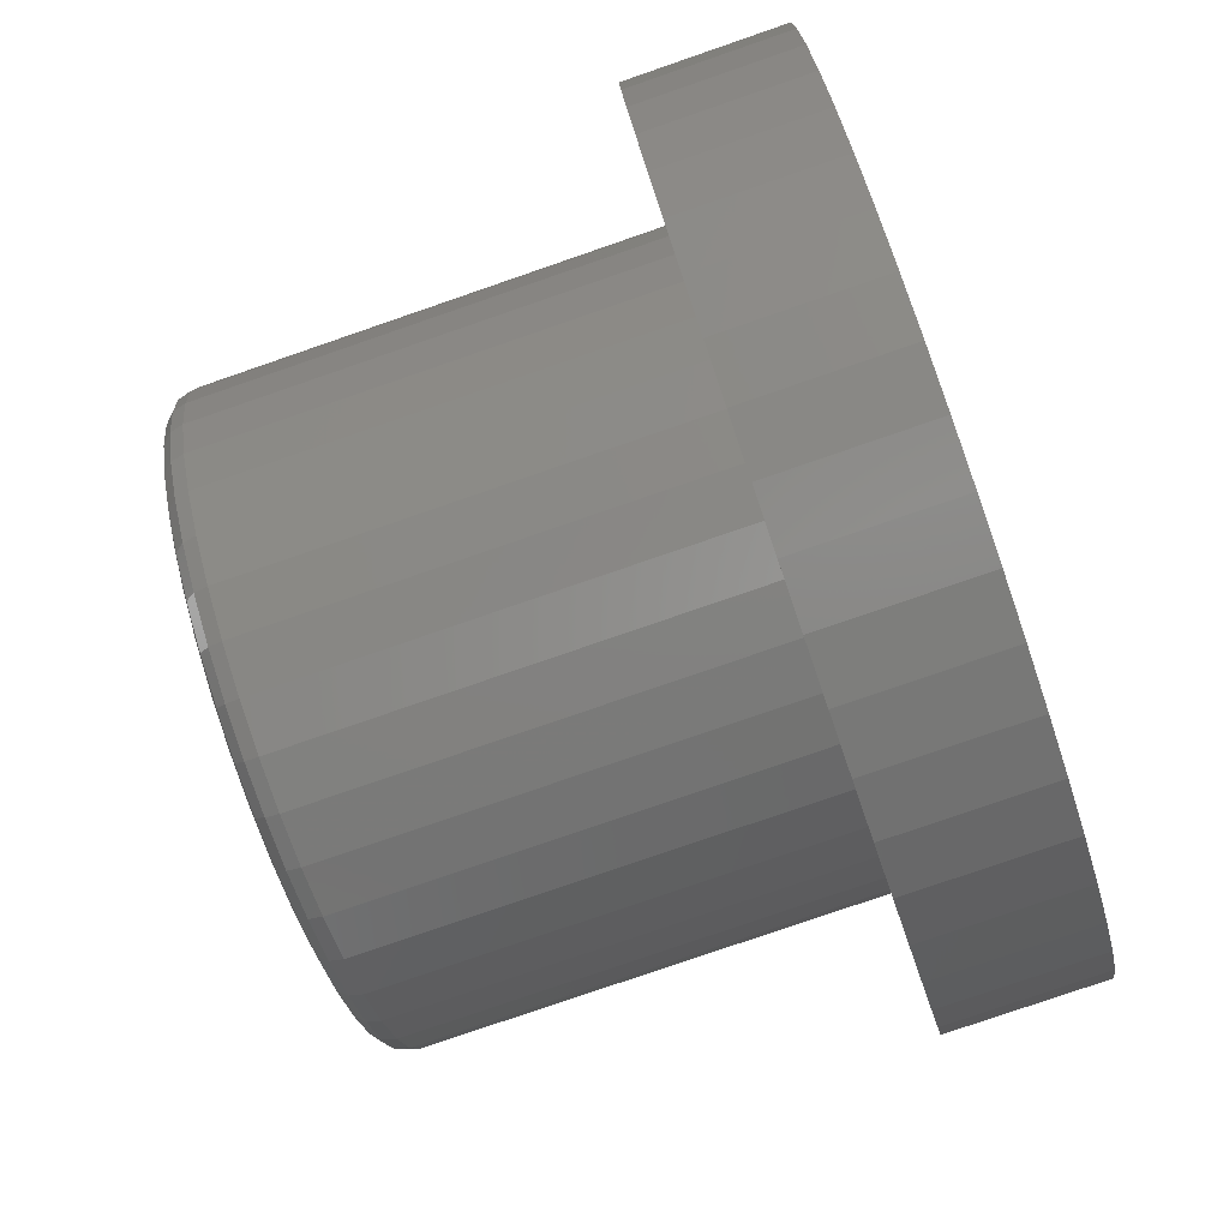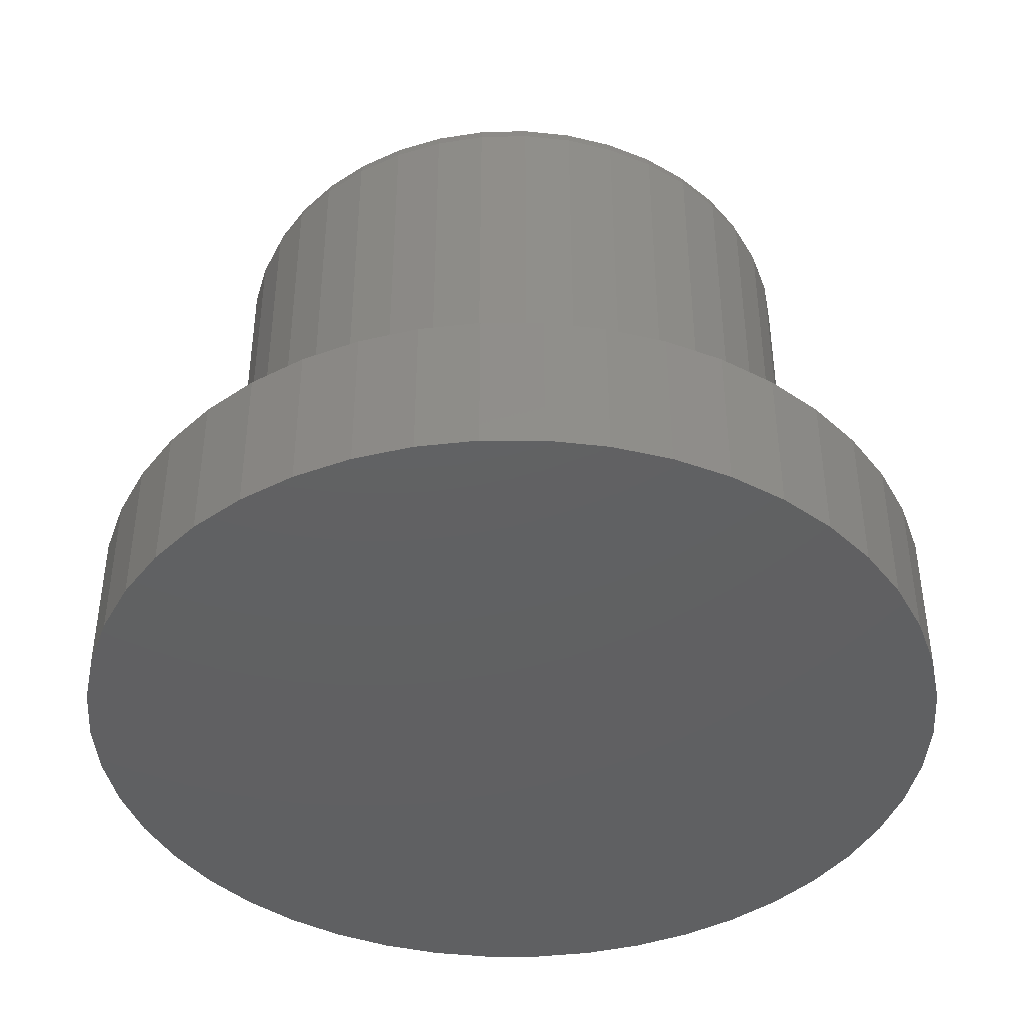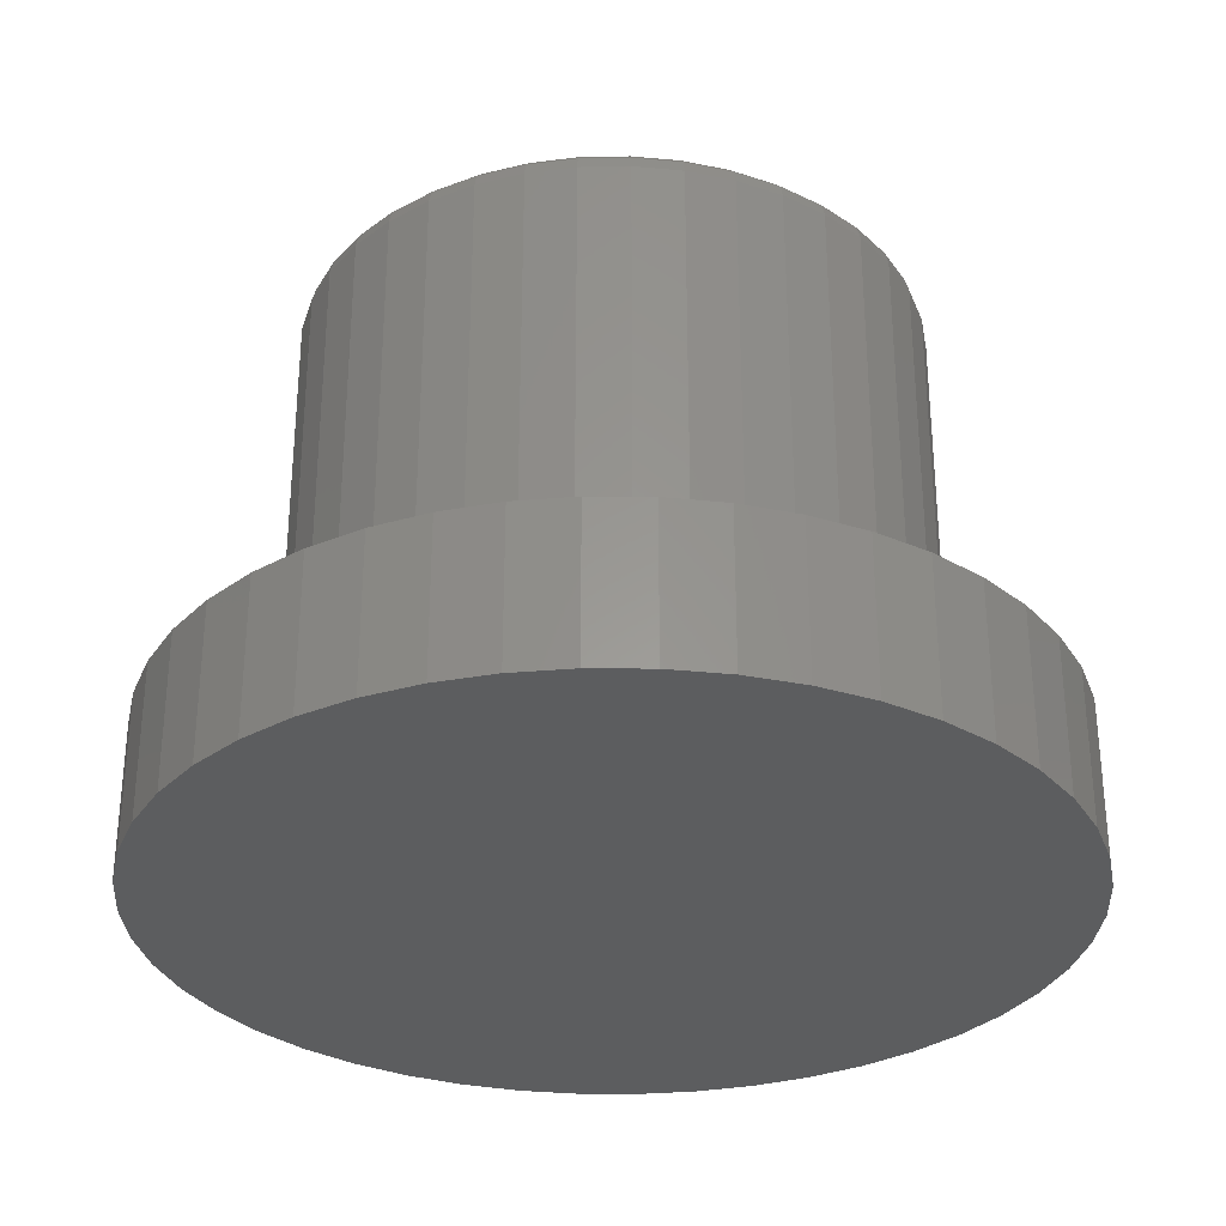
<metadata>
{"format":"stl","ext":"stl","renderer":"f3d","projection":"perspective","resolution":1024,"background":"white","views":[{"elev":-79.0,"azim":109.0,"up":"+Y"},{"elev":-42.2,"azim":-40.4,"up":"+Z"},{"elev":-30.8,"azim":-103.7,"up":"+Z"}]}
</metadata>
<code>
# stl→obj: 322 verts, 640 faces
v -2.144 7.604e-14 12
v -5.045 -2.189 12
v -2.144 -2.783 12
v -4.061 -3.709 12
v -3.395 -4.327 12
v -1.646 -3.283 12
v 3.47 -0.434 12
v -1.396 -3.217 12
v 3.361 -4.354 12
v 4.032 -3.741 12
v 4.592 -3.026 12
v 5.028 -2.229 12
v 5.326 -1.371 12
v 5.479 -0.4759 12
v 5.483 0.4325 12
v -1.396 3.217 12
v 3.395 4.327 12
v 2.637 4.827 12
v 1.806 5.195 12
v 0.9267 5.421 12
v 0.02177 5.5 12
v -0.8838 5.429 12
v -1.765 5.209 12
v -1.646 3.283 12
v 3.47 0.434 12
v 3.655 0.2509 12
v 5.337 1.329 12
v 5.045 2.189 12
v -2.637 -4.827 12
v -1.806 -5.195 12
v -0.9267 -5.421 12
v -0.02177 -5.5 12
v 0.8838 -5.429 12
v 1.765 -5.209 12
v 2.599 -4.847 12
v -4.616 -2.99 12
v -1.895 -3.216 12
v -2.077 -3.033 12
v -4.032 3.741 12
v -4.592 3.026 12
v -2.077 3.033 12
v -1.895 3.216 12
v -2.599 4.847 12
v -3.361 4.354 12
v 3.722 -3.445e-16 12
v 3.655 -0.2509 12
v 4.616 2.99 12
v 4.061 3.709 12
v -5.337 -1.329 12
v -5.483 -0.4325 12
v -2.144 2.783 12
v -5.479 0.4759 12
v -5.028 2.229 12
v -5.326 1.371 12
v 3.722 -3.445e-16 11.5
v 3.655 0.2509 11.5
v 3.47 0.434 11.5
v 3.655 -0.2509 11.5
v 3.47 -0.434 11.5
v -1.396 -3.217 11.5
v -1.895 -3.216 11.5
v -1.646 -3.283 11.5
v -2.077 -3.033 11.5
v -2.144 -2.783 11.5
v -2.144 4.086e-14 11.5
v -2.144 2.783 11.5
v -1.895 3.216 11.5
v -2.077 3.033 11.5
v -1.646 3.283 11.5
v -1.396 3.217 11.5
v 2.877 5.265 11.5
v 2.877 5.265 3
v 2.017 5.651 11.5
v 2.017 5.651 3
v 1.109 5.897 11.5
v 1.109 5.897 3
v 0.1725 5.998 11.5
v 0.1725 5.998 3
v -0.7678 5.951 11.5
v -0.7678 5.951 3
v -1.689 5.757 11.5
v -1.689 5.757 3
v -2.569 5.422 11.5
v -2.569 5.422 3
v -3.386 4.954 11.5
v -3.386 4.954 3
v -4.119 4.363 11.5
v -4.119 4.363 3
v -4.751 3.665 11.5
v -4.751 3.665 3
v -5.265 2.877 11.5
v -5.265 2.877 3
v -5.651 2.017 11.5
v -5.651 2.017 3
v -5.897 1.109 11.5
v -5.897 1.109 3
v -5.998 0.1725 11.5
v -5.998 0.1725 3
v -5.951 -0.7678 11.5
v -5.951 -0.7678 3
v -5.757 -1.689 11.5
v -5.757 -1.689 3
v -5.422 -2.569 11.5
v -5.422 -2.569 3
v -4.954 -3.386 11.5
v -4.954 -3.386 3
v -4.363 -4.119 11.5
v -4.363 -4.119 3
v -3.665 -4.751 11.5
v -3.665 -4.751 3
v -2.877 -5.265 11.5
v -2.877 -5.265 3
v -2.017 -5.651 11.5
v -2.017 -5.651 3
v -1.109 -5.897 11.5
v -1.109 -5.897 3
v -0.1725 -5.998 11.5
v -0.1725 -5.998 3
v 0.7678 -5.951 11.5
v 0.7678 -5.951 3
v 1.689 -5.757 11.5
v 1.689 -5.757 3
v 2.569 -5.422 11.5
v 2.569 -5.422 3
v 3.386 -4.954 11.5
v 3.386 -4.954 3
v 4.119 -4.363 11.5
v 4.119 -4.363 3
v 4.751 -3.665 11.5
v 4.751 -3.665 3
v 5.265 -2.877 11.5
v 5.265 -2.877 3
v 5.651 -2.017 11.5
v 5.651 -2.017 3
v 5.897 -1.109 11.5
v 5.897 -1.109 3
v 5.998 -0.1725 11.5
v 5.998 -0.1725 3
v 5.951 0.7678 11.5
v 5.951 0.7678 3
v 5.757 1.689 11.5
v 5.757 1.689 3
v 5.422 2.569 11.5
v 5.422 2.569 3
v 4.954 3.386 11.5
v 4.954 3.386 3
v 4.363 4.119 11.5
v 4.363 4.119 3
v 3.665 4.751 11.5
v 3.665 4.751 3
v 3.512 4.553 11.93
v -1.933 -5.415 11.93
v 4.181 3.947 11.93
v 4.747 3.245 11.93
v 5.196 2.462 11.93
v 5.517 1.619 11.93
v 5.703 0.7358 11.93
v 5.748 -0.1654 11.93
v 5.651 -1.062 11.93
v 5.415 -1.933 11.93
v 5.046 -2.757 11.93
v 4.553 -3.512 11.93
v 3.947 -4.181 11.93
v 3.245 -4.747 11.93
v 2.462 -5.196 11.93
v 1.619 -5.517 11.93
v 0.7358 -5.703 11.93
v -0.1654 -5.748 11.93
v -1.062 -5.651 11.93
v -2.844 -5.207 11.75
v -1.995 -5.588 11.75
v -2.757 -5.046 11.93
v 3.624 4.698 11.75
v 2.844 5.207 11.75
v 2.757 5.046 11.93
v 4.314 4.073 11.75
v 4.898 3.348 11.75
v 5.362 2.54 11.75
v 5.693 1.67 11.75
v 5.884 0.7592 11.75
v 5.931 -0.1706 11.75
v 5.831 -1.096 11.75
v 5.588 -1.995 11.75
v 5.207 -2.844 11.75
v 4.698 -3.624 11.75
v 4.073 -4.314 11.75
v 3.348 -4.898 11.75
v 2.54 -5.362 11.75
v 1.67 -5.693 11.75
v 0.7592 -5.884 11.75
v -0.1706 -5.931 11.75
v -1.096 -5.831 11.75
v -3.512 -4.553 11.93
v 1.933 5.415 11.93
v -4.181 -3.947 11.93
v -4.747 -3.245 11.93
v -5.196 -2.462 11.93
v -5.517 -1.619 11.93
v -5.703 -0.7358 11.93
v -5.748 0.1654 11.93
v -5.651 1.062 11.93
v -5.415 1.933 11.93
v -5.046 2.757 11.93
v -4.553 3.512 11.93
v -3.947 4.181 11.93
v -3.245 4.747 11.93
v -2.462 5.196 11.93
v -1.619 5.517 11.93
v -0.7358 5.703 11.93
v 0.1654 5.748 11.93
v 1.062 5.651 11.93
v 1.995 5.588 11.75
v -3.624 -4.698 11.75
v -4.314 -4.073 11.75
v -4.898 -3.348 11.75
v -5.362 -2.54 11.75
v -5.693 -1.67 11.75
v -5.884 -0.7592 11.75
v -5.931 0.1706 11.75
v -5.831 1.096 11.75
v -5.588 1.995 11.75
v -5.207 2.844 11.75
v -4.698 3.624 11.75
v -4.073 4.314 11.75
v -3.348 4.898 11.75
v -2.54 5.362 11.75
v -1.67 5.693 11.75
v -0.7592 5.884 11.75
v 0.1706 5.931 11.75
v 1.096 5.831 11.75
v 7.164 -4.575 3
v -5.664 6.338 3
v -1.546 8.358 3
v -2.67 8.07 3
v -3.744 7.631 3
v -4.748 7.05 3
v 5.937 6.083 3
v 5.053 6.835 3
v 4.075 7.459 3
v 3.021 7.945 3
v 1.911 8.282 3
v 0.7659 8.465 3
v 0.394 -8.491 3
v 1.546 -8.358 3
v 2.67 -8.07 3
v 3.744 -7.631 3
v 4.748 -7.05 3
v 5.664 -6.338 3
v 6.474 -5.508 3
v -5.937 -6.083 3
v -5.053 -6.835 3
v -4.075 -7.459 3
v -3.021 -7.945 3
v -1.911 -8.282 3
v -0.7659 -8.465 3
v 6.71 5.218 3
v -0.394 8.491 3
v -6.71 -5.218 3
v -7.358 -4.256 3
v -8.233 -2.113 3
v -7.869 -3.215 3
v -8.133 2.472 3
v -8.393 1.342 3
v -8.498 0.1864 3
v -8.444 -0.9725 3
v -6.474 5.508 3
v -7.164 4.575 3
v -7.72 3.557 3
v 8.393 -1.342 3
v 8.133 -2.472 3
v 7.72 -3.557 3
v 7.869 3.215 3
v 8.233 2.113 3
v 8.444 0.9725 3
v 8.498 -0.1864 3
v 7.358 4.256 3
v 0.394 -8.491 0
v -0.7659 -8.465 0
v 1.546 -8.358 0
v -1.911 -8.282 0
v 2.67 -8.07 0
v -3.021 -7.945 0
v 3.744 -7.631 0
v -4.075 -7.459 8.882e-16
v 4.748 -7.05 0
v -5.053 -6.835 0
v 5.664 -6.338 0
v -5.937 -6.083 0
v 6.474 -5.508 0
v -6.71 -5.218 0
v 7.164 -4.575 0
v -7.358 -4.256 0
v 7.72 -3.557 0
v -7.869 -3.215 0
v 8.133 -2.472 0
v -8.233 -2.113 0
v 8.393 -1.342 0
v -8.444 -0.9725 0
v 8.498 -0.1864 0
v -8.498 0.1864 0
v 8.444 0.9725 0
v -8.393 1.342 0
v 8.233 2.113 0
v -8.133 2.472 0
v 7.869 3.215 0
v -7.72 3.557 0
v 7.358 4.256 0
v -7.164 4.575 0
v 6.71 5.218 0
v -6.474 5.508 0
v 5.937 6.083 0
v -5.664 6.338 0
v 5.053 6.835 0
v -4.748 7.05 0
v 4.075 7.459 8.882e-16
v -3.744 7.631 0
v 3.021 7.945 0
v -2.67 8.07 0
v 1.911 8.282 0
v -1.546 8.358 0
v 0.7659 8.465 0
v -0.394 8.491 0
f 1 2 3
f 4 5 6
f 7 8 9
f 7 9 10
f 7 10 11
f 7 11 12
f 7 12 13
f 7 13 14
f 7 14 15
f 16 17 18
f 16 18 19
f 16 19 20
f 16 20 21
f 16 21 22
f 16 22 23
f 16 23 24
f 25 26 15
f 25 15 27
f 25 27 28
f 8 6 5
f 8 5 29
f 8 29 30
f 8 30 31
f 8 31 32
f 8 32 33
f 8 33 34
f 8 34 35
f 8 35 9
f 36 4 6
f 36 6 37
f 36 37 38
f 36 38 3
f 36 3 2
f 39 40 41
f 39 41 42
f 39 42 24
f 39 24 23
f 39 23 43
f 39 43 44
f 15 26 45
f 15 45 46
f 15 46 7
f 47 48 28
f 28 48 25
f 48 17 25
f 25 17 16
f 1 49 2
f 49 1 50
f 50 1 51
f 50 51 52
f 52 51 53
f 52 53 54
f 40 53 41
f 41 53 51
f 55 26 56
f 56 26 25
f 56 25 57
f 26 55 45
f 45 55 58
f 45 58 46
f 46 58 59
f 46 59 7
f 59 60 7
f 7 60 8
f 61 6 62
f 62 6 8
f 62 8 60
f 6 61 37
f 37 61 63
f 37 63 38
f 38 63 64
f 38 64 3
f 65 1 64
f 64 1 3
f 66 51 65
f 65 51 1
f 67 41 68
f 68 41 51
f 68 51 66
f 41 67 42
f 42 67 69
f 42 69 24
f 24 69 70
f 24 70 16
f 57 25 70
f 70 25 16
f 65 55 56
f 60 59 64
f 60 64 63
f 60 63 61
f 60 61 62
f 64 59 58
f 64 58 55
f 64 55 65
f 65 56 66
f 66 56 57
f 66 57 68
f 68 57 67
f 67 57 70
f 67 70 69
f 71 72 73
f 73 72 74
f 73 74 75
f 75 74 76
f 75 76 77
f 77 76 78
f 77 78 79
f 79 78 80
f 79 80 81
f 81 80 82
f 81 82 83
f 83 82 84
f 83 84 85
f 85 84 86
f 85 86 87
f 87 86 88
f 87 88 89
f 89 88 90
f 89 90 91
f 91 90 92
f 91 92 93
f 93 92 94
f 93 94 95
f 95 94 96
f 95 96 97
f 97 96 98
f 97 98 99
f 99 98 100
f 99 100 101
f 101 100 102
f 101 102 103
f 103 102 104
f 103 104 105
f 105 104 106
f 105 106 107
f 107 106 108
f 107 108 109
f 109 108 110
f 109 110 111
f 111 110 112
f 111 112 113
f 113 112 114
f 113 114 115
f 115 114 116
f 115 116 117
f 117 116 118
f 117 118 119
f 119 118 120
f 119 120 121
f 121 120 122
f 121 122 123
f 123 122 124
f 123 124 125
f 125 124 126
f 125 126 127
f 127 126 128
f 127 128 129
f 129 128 130
f 129 130 131
f 131 130 132
f 131 132 133
f 133 132 134
f 133 134 135
f 135 134 136
f 135 136 137
f 137 136 138
f 137 138 139
f 139 138 140
f 139 140 141
f 141 140 142
f 141 142 143
f 143 142 144
f 143 144 145
f 145 144 146
f 145 146 147
f 147 146 148
f 147 148 149
f 149 148 150
f 149 150 71
f 71 150 72
f 18 17 151
f 29 152 30
f 48 153 17
f 47 154 48
f 28 155 47
f 27 156 28
f 15 157 27
f 14 158 15
f 13 159 14
f 12 160 13
f 11 161 12
f 10 162 11
f 9 163 10
f 35 164 9
f 34 165 35
f 33 166 34
f 32 167 33
f 31 168 32
f 30 169 31
f 111 113 170
f 170 113 171
f 170 171 172
f 172 171 152
f 172 152 29
f 149 71 173
f 173 71 174
f 173 174 151
f 151 174 175
f 151 175 18
f 147 149 176
f 176 149 173
f 176 173 153
f 153 173 151
f 153 151 17
f 145 147 177
f 177 147 176
f 177 176 154
f 154 176 153
f 154 153 48
f 143 145 178
f 178 145 177
f 178 177 155
f 155 177 154
f 155 154 47
f 141 143 179
f 179 143 178
f 179 178 156
f 156 178 155
f 156 155 28
f 139 141 180
f 180 141 179
f 180 179 157
f 157 179 156
f 157 156 27
f 137 139 181
f 181 139 180
f 181 180 158
f 158 180 157
f 158 157 15
f 135 137 182
f 182 137 181
f 182 181 159
f 159 181 158
f 159 158 14
f 133 135 183
f 183 135 182
f 183 182 160
f 160 182 159
f 160 159 13
f 131 133 184
f 184 133 183
f 184 183 161
f 161 183 160
f 161 160 12
f 129 131 185
f 185 131 184
f 185 184 162
f 162 184 161
f 162 161 11
f 127 129 186
f 186 129 185
f 186 185 163
f 163 185 162
f 163 162 10
f 125 127 187
f 187 127 186
f 187 186 164
f 164 186 163
f 164 163 9
f 123 125 188
f 188 125 187
f 188 187 165
f 165 187 164
f 165 164 35
f 121 123 189
f 189 123 188
f 189 188 166
f 166 188 165
f 166 165 34
f 119 121 190
f 190 121 189
f 190 189 167
f 167 189 166
f 167 166 33
f 117 119 191
f 191 119 190
f 191 190 168
f 168 190 167
f 168 167 32
f 115 117 192
f 192 117 191
f 192 191 169
f 169 191 168
f 169 168 31
f 113 115 171
f 171 115 192
f 171 192 152
f 152 192 169
f 152 169 30
f 29 5 193
f 18 194 19
f 4 195 5
f 36 196 4
f 2 197 36
f 49 198 2
f 50 199 49
f 52 200 50
f 54 201 52
f 53 202 54
f 40 203 53
f 39 204 40
f 44 205 39
f 43 206 44
f 23 207 43
f 22 208 23
f 21 209 22
f 20 210 21
f 19 211 20
f 71 73 174
f 174 73 212
f 174 212 175
f 175 212 194
f 175 194 18
f 109 111 213
f 213 111 170
f 213 170 193
f 193 170 172
f 193 172 29
f 107 109 214
f 214 109 213
f 214 213 195
f 195 213 193
f 195 193 5
f 105 107 215
f 215 107 214
f 215 214 196
f 196 214 195
f 196 195 4
f 103 105 216
f 216 105 215
f 216 215 197
f 197 215 196
f 197 196 36
f 101 103 217
f 217 103 216
f 217 216 198
f 198 216 197
f 198 197 2
f 99 101 218
f 218 101 217
f 218 217 199
f 199 217 198
f 199 198 49
f 97 99 219
f 219 99 218
f 219 218 200
f 200 218 199
f 200 199 50
f 95 97 220
f 220 97 219
f 220 219 201
f 201 219 200
f 201 200 52
f 93 95 221
f 221 95 220
f 221 220 202
f 202 220 201
f 202 201 54
f 91 93 222
f 222 93 221
f 222 221 203
f 203 221 202
f 203 202 53
f 89 91 223
f 223 91 222
f 223 222 204
f 204 222 203
f 204 203 40
f 87 89 224
f 224 89 223
f 224 223 205
f 205 223 204
f 205 204 39
f 85 87 225
f 225 87 224
f 225 224 206
f 206 224 205
f 206 205 44
f 83 85 226
f 226 85 225
f 226 225 207
f 207 225 206
f 207 206 43
f 81 83 227
f 227 83 226
f 227 226 208
f 208 226 207
f 208 207 23
f 79 81 228
f 228 81 227
f 228 227 209
f 209 227 208
f 209 208 22
f 77 79 229
f 229 79 228
f 229 228 210
f 210 228 209
f 210 209 21
f 75 77 230
f 230 77 229
f 230 229 211
f 211 229 210
f 211 210 20
f 73 75 212
f 212 75 230
f 212 230 194
f 194 230 211
f 194 211 19
f 231 128 126
f 232 233 234
f 232 234 235
f 232 235 236
f 78 237 238
f 78 238 239
f 78 239 240
f 78 240 241
f 78 241 242
f 120 118 243
f 120 243 244
f 120 244 245
f 120 245 246
f 120 246 247
f 120 247 248
f 120 248 249
f 120 249 122
f 118 116 250
f 118 250 251
f 118 251 252
f 118 252 253
f 118 253 254
f 118 254 255
f 118 255 243
f 237 78 76
f 237 76 74
f 237 74 72
f 237 72 150
f 237 150 256
f 242 257 78
f 78 257 80
f 257 233 80
f 80 233 232
f 112 258 114
f 114 258 250
f 114 250 116
f 108 259 110
f 110 259 258
f 110 258 112
f 102 260 104
f 104 260 261
f 104 261 106
f 106 261 259
f 106 259 108
f 92 262 94
f 94 262 263
f 94 263 96
f 96 263 264
f 96 264 98
f 98 264 265
f 98 265 100
f 100 265 260
f 100 260 102
f 84 266 86
f 86 266 267
f 86 267 88
f 88 267 268
f 88 268 90
f 90 268 262
f 90 262 92
f 80 232 82
f 82 232 266
f 82 266 84
f 122 249 124
f 124 249 231
f 124 231 126
f 136 134 269
f 269 134 132
f 269 132 270
f 270 132 130
f 270 130 271
f 271 130 128
f 271 128 231
f 146 144 272
f 272 144 142
f 272 142 273
f 273 142 140
f 273 140 274
f 274 140 138
f 274 138 275
f 275 138 136
f 275 136 269
f 272 276 146
f 146 276 148
f 276 256 148
f 148 256 150
f 277 278 279
f 279 278 280
f 279 280 281
f 281 280 282
f 281 282 283
f 283 282 284
f 283 284 285
f 285 284 286
f 285 286 287
f 287 286 288
f 287 288 289
f 289 288 290
f 289 290 291
f 291 290 292
f 291 292 293
f 293 292 294
f 293 294 295
f 295 294 296
f 295 296 297
f 297 296 298
f 297 298 299
f 299 298 300
f 299 300 301
f 301 300 302
f 301 302 303
f 303 302 304
f 303 304 305
f 305 304 306
f 305 306 307
f 307 306 308
f 307 308 309
f 309 308 310
f 309 310 311
f 311 310 312
f 311 312 313
f 313 312 314
f 313 314 315
f 315 314 316
f 315 316 317
f 317 316 318
f 317 318 319
f 319 318 320
f 319 320 321
f 321 320 322
f 239 315 240
f 240 315 317
f 240 317 241
f 241 317 319
f 241 319 242
f 242 319 321
f 242 321 257
f 257 321 322
f 257 322 233
f 233 322 320
f 233 320 234
f 234 320 318
f 234 318 235
f 235 318 316
f 235 316 236
f 236 316 314
f 236 314 232
f 232 314 312
f 232 312 266
f 266 312 310
f 266 310 267
f 267 310 308
f 267 308 268
f 268 308 306
f 268 306 262
f 262 306 304
f 262 304 263
f 263 304 302
f 263 302 264
f 264 302 300
f 264 300 265
f 265 300 298
f 265 298 260
f 260 298 296
f 260 296 261
f 261 296 294
f 261 294 259
f 259 294 292
f 259 292 258
f 258 292 290
f 258 290 250
f 250 290 288
f 250 288 251
f 251 288 286
f 251 286 252
f 252 286 284
f 252 284 253
f 253 284 282
f 253 282 254
f 254 282 280
f 254 280 255
f 255 280 278
f 255 278 243
f 243 278 277
f 243 277 244
f 244 277 279
f 244 279 245
f 245 279 281
f 245 281 246
f 246 281 283
f 246 283 247
f 247 283 285
f 247 285 248
f 248 285 287
f 248 287 249
f 249 287 289
f 249 289 231
f 231 289 291
f 231 291 271
f 271 291 293
f 271 293 270
f 270 293 295
f 270 295 269
f 269 295 297
f 269 297 275
f 275 297 299
f 275 299 274
f 274 299 301
f 274 301 273
f 273 301 303
f 273 303 272
f 272 303 305
f 272 305 276
f 276 305 307
f 276 307 256
f 256 307 309
f 256 309 237
f 237 309 311
f 237 311 238
f 238 311 313
f 238 313 239
f 239 313 315

</code>
